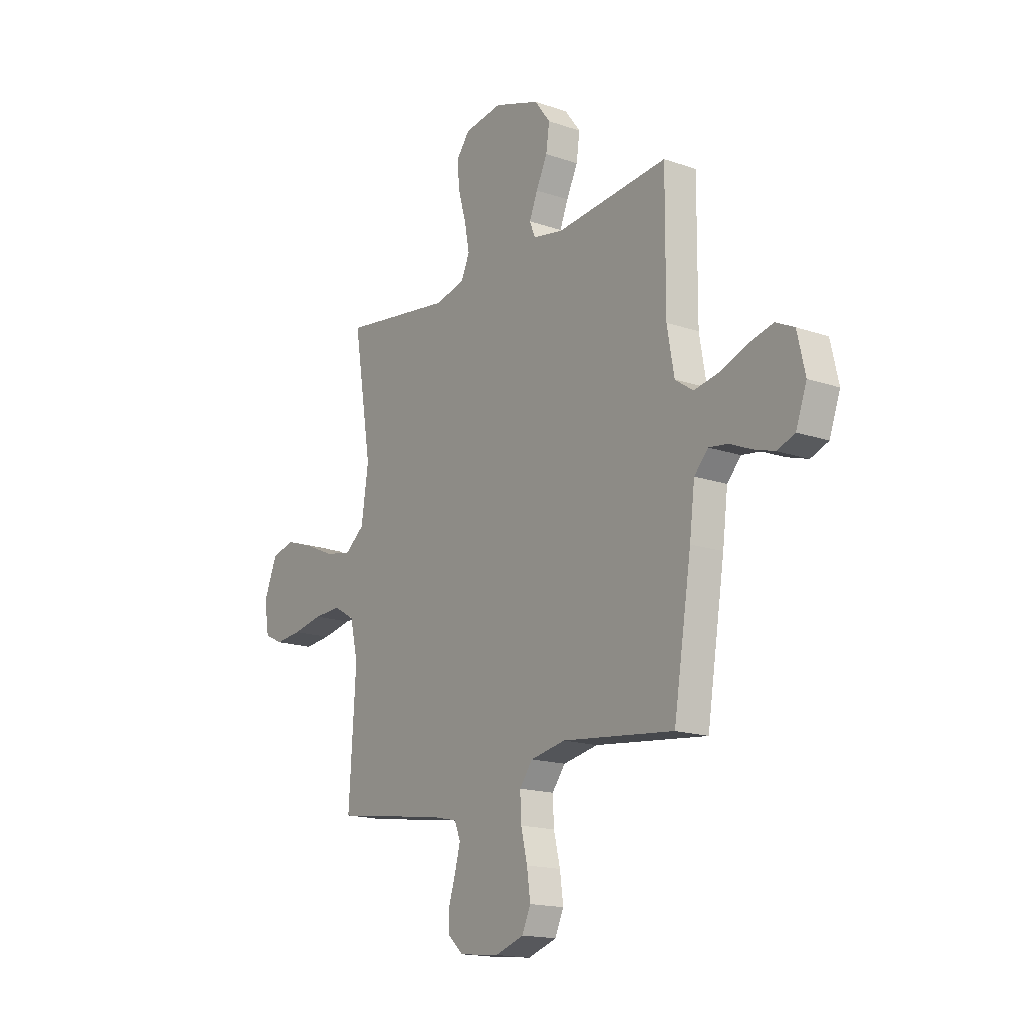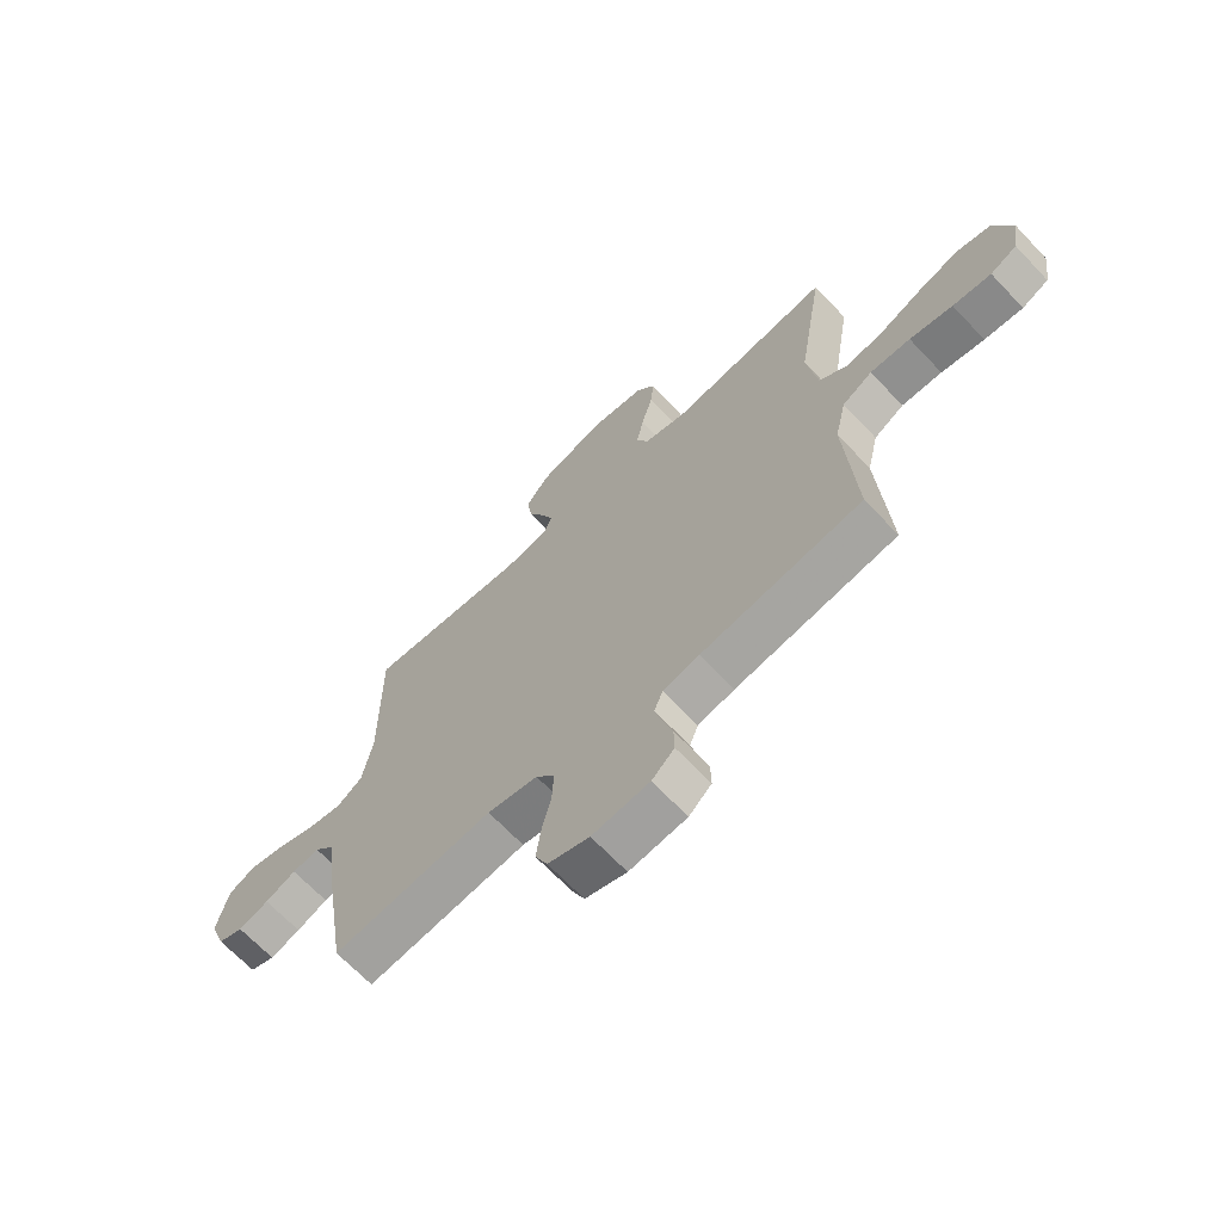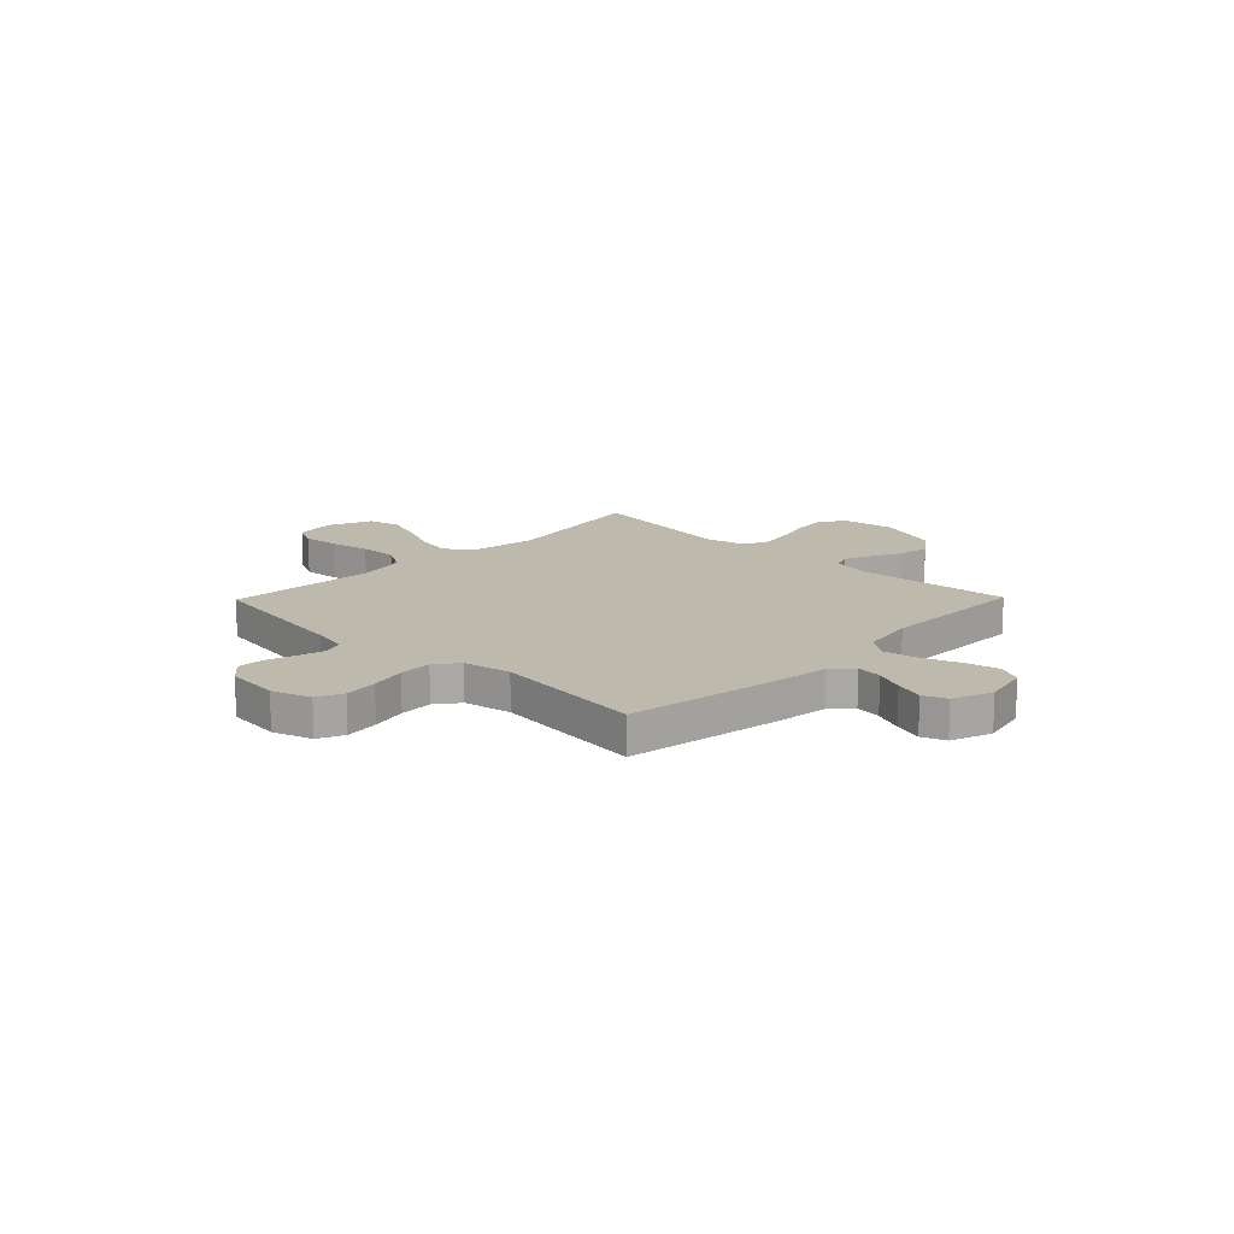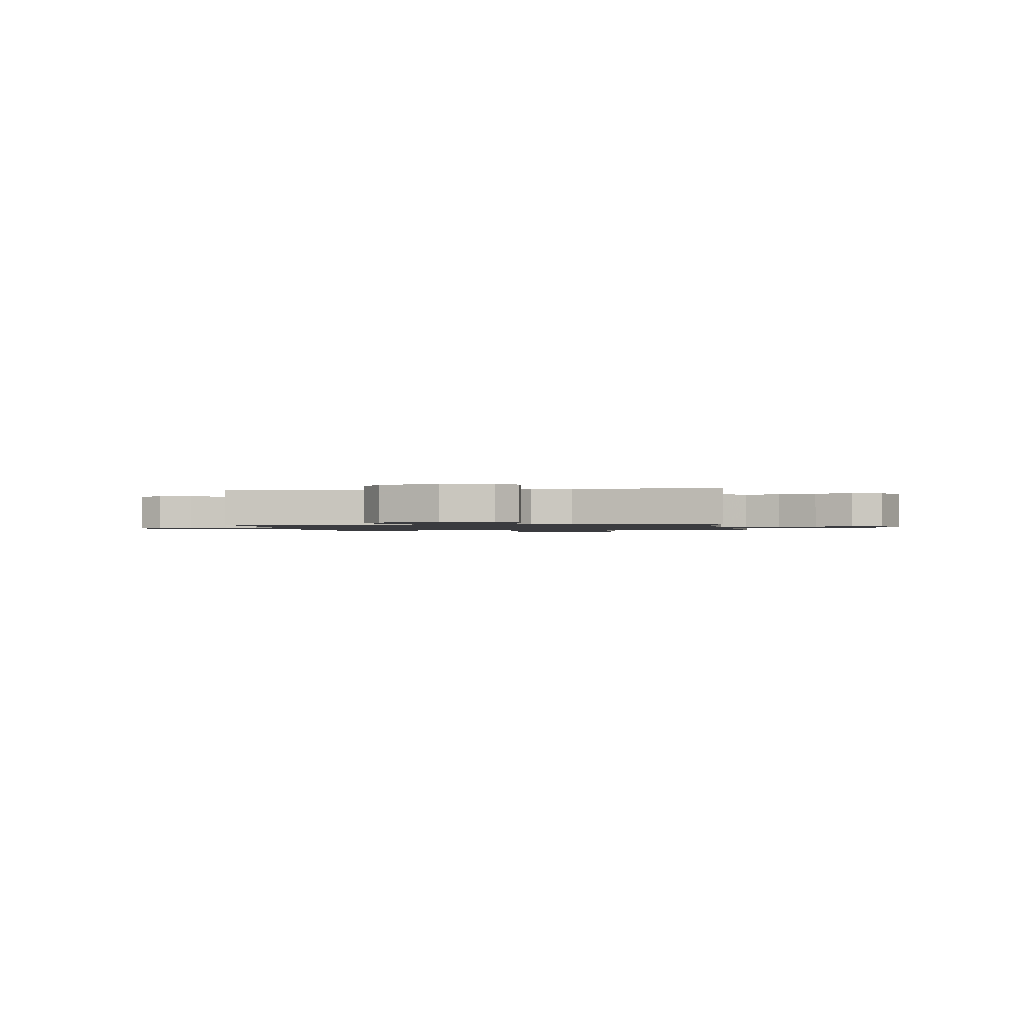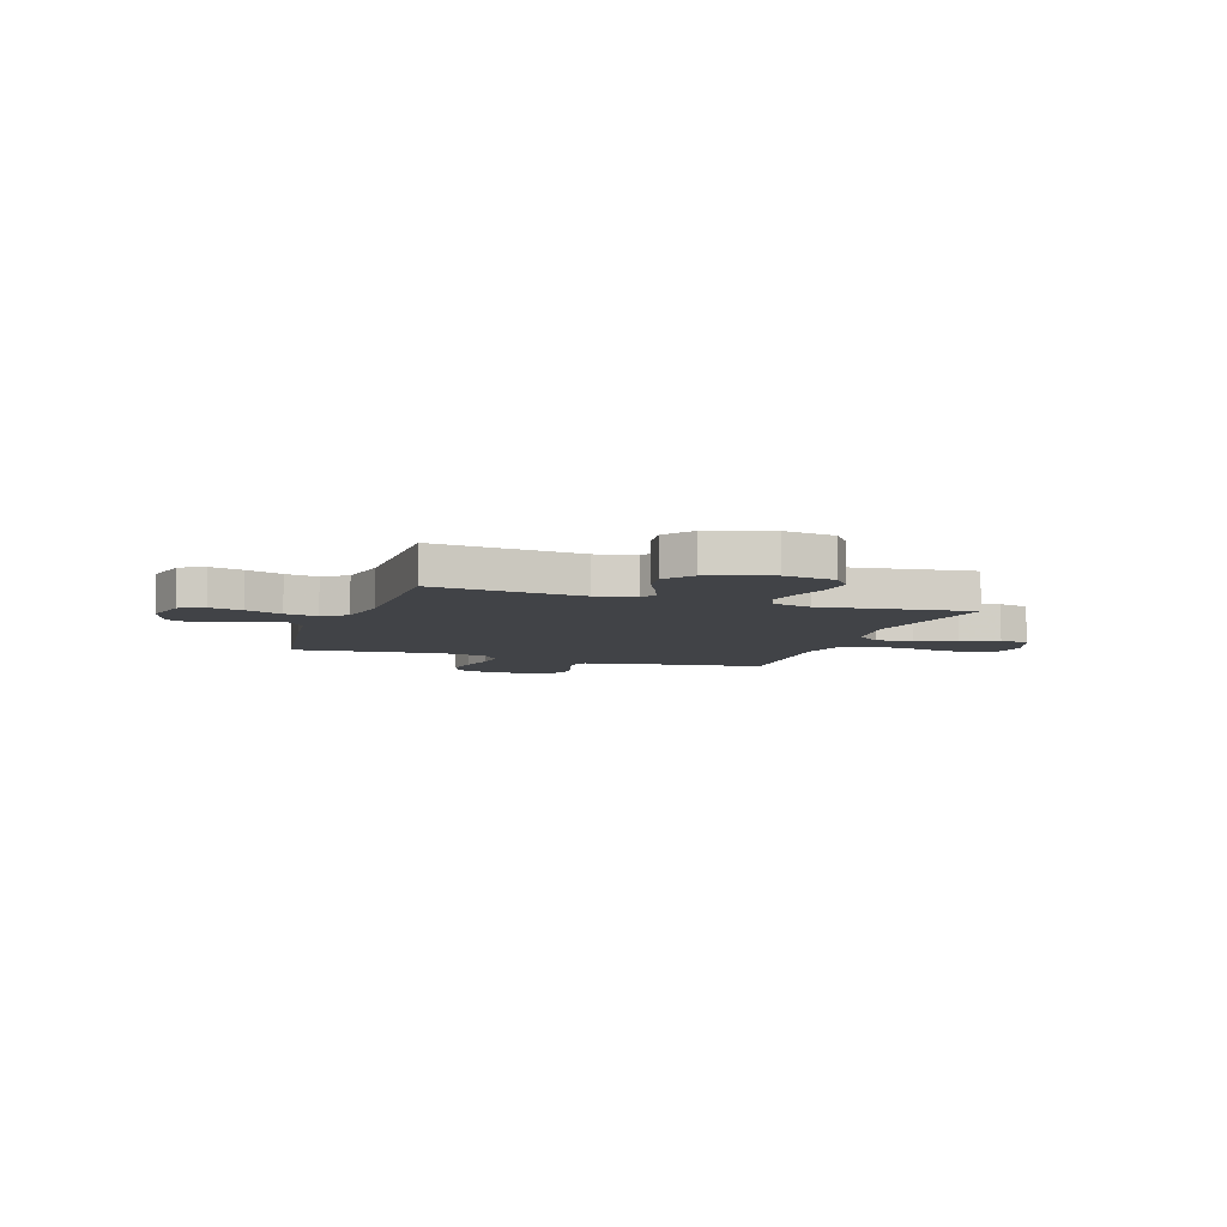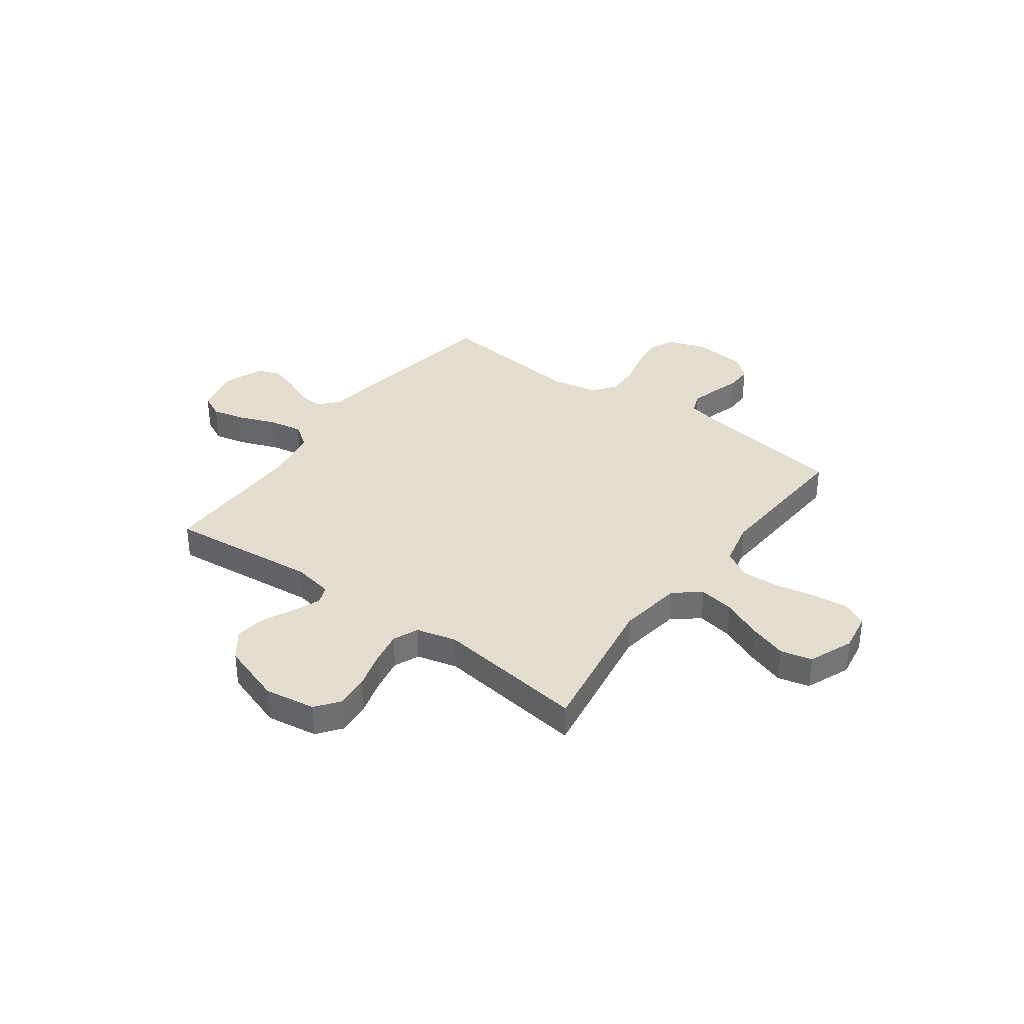
<metadata>
{"format":"obj","ext":"obj","renderer":"f3d","projection":"perspective","resolution":1024,"background":"white","views":[{"elev":-16.5,"azim":-125.2,"up":"+Z"},{"elev":-67.4,"azim":43.4,"up":"+Z"},{"elev":15.3,"azim":-135.7,"up":"+Y"},{"elev":-1.2,"azim":9.3,"up":"+Y"},{"elev":-7.0,"azim":-19.0,"up":"+Y"},{"elev":35.6,"azim":36.1,"up":"+Y"}]}
</metadata>
<code>
v -0.5 0.07 0.5
v -0.2 0.07 0.471
v -0.119 0.07 0.486
v -0.104 0.07 0.523
v -0.126 0.07 0.577
v -0.156 0.07 0.639
v -0.165 0.07 0.702
v -0.123 0.07 0.758
v 0 0.07 0.8
v 0.102 0.07 0.785
v 0.138 0.07 0.738
v 0.132 0.07 0.671
v 0.111 0.07 0.597
v 0.098 0.07 0.529
v 0.12 0.07 0.479
v 0.2 0.07 0.459
v 0.5 0.07 0.5
v 0.451 0.07 0.2
v 0.47 0.07 0.072
v 0.522 0.07 0.03
v 0.593 0.07 0.043
v 0.672 0.07 0.078
v 0.749 0.07 0.104
v 0.812 0.07 0.089
v 0.848 0.07 0
v 0.835 0.07 -0.078
v 0.785 0.07 -0.102
v 0.713 0.07 -0.095
v 0.633 0.07 -0.079
v 0.558 0.07 -0.076
v 0.502 0.07 -0.109
v 0.481 0.07 -0.2
v 0.5 0.07 -0.5
v 0.2 0.07 -0.544
v 0.132 0.07 -0.559
v 0.116 0.07 -0.599
v 0.13 0.07 -0.652
v 0.148 0.07 -0.71
v 0.149 0.07 -0.762
v 0.107 0.07 -0.8
v 0 0.07 -0.811
v -0.077 0.07 -0.785
v -0.1 0.07 -0.734
v -0.091 0.07 -0.667
v -0.074 0.07 -0.596
v -0.071 0.07 -0.531
v -0.106 0.07 -0.485
v -0.2 0.07 -0.467
v -0.5 0.07 -0.5
v -0.548 0.07 -0.2
v -0.562 0.07 -0.088
v -0.599 0.07 -0.048
v -0.65 0.07 -0.055
v -0.708 0.07 -0.08
v -0.765 0.07 -0.098
v -0.812 0.07 -0.08
v -0.841 0.07 0
v -0.82 0.07 0.092
v -0.771 0.07 0.116
v -0.704 0.07 0.1
v -0.631 0.07 0.072
v -0.565 0.07 0.06
v -0.517 0.07 0.093
v -0.498 0.07 0.2
v -0.5 0 0.5
v -0.2 0 0.471
v -0.119 0 0.486
v -0.104 0 0.523
v -0.126 0 0.577
v -0.156 0 0.639
v -0.165 0 0.702
v -0.123 0 0.758
v 0 0 0.8
v 0.102 0 0.785
v 0.138 0 0.738
v 0.132 0 0.671
v 0.111 0 0.597
v 0.098 0 0.529
v 0.12 0 0.479
v 0.2 0 0.459
v 0.5 0 0.5
v 0.451 0 0.2
v 0.47 0 0.072
v 0.522 0 0.03
v 0.593 0 0.043
v 0.672 0 0.078
v 0.749 0 0.104
v 0.812 0 0.089
v 0.848 0 0
v 0.835 0 -0.078
v 0.785 0 -0.102
v 0.713 0 -0.095
v 0.633 0 -0.079
v 0.558 0 -0.076
v 0.502 0 -0.109
v 0.481 0 -0.2
v 0.5 0 -0.5
v 0.2 0 -0.544
v 0.132 0 -0.559
v 0.116 0 -0.599
v 0.13 0 -0.652
v 0.148 0 -0.71
v 0.149 0 -0.762
v 0.107 0 -0.8
v 0 0 -0.811
v -0.077 0 -0.785
v -0.1 0 -0.734
v -0.091 0 -0.667
v -0.074 0 -0.596
v -0.071 0 -0.531
v -0.106 0 -0.485
v -0.2 0 -0.467
v -0.5 0 -0.5
v -0.548 0 -0.2
v -0.562 0 -0.088
v -0.599 0 -0.048
v -0.65 0 -0.055
v -0.708 0 -0.08
v -0.765 0 -0.098
v -0.812 0 -0.08
v -0.841 0 0
v -0.82 0 0.092
v -0.771 0 0.116
v -0.704 0 0.1
v -0.631 0 0.072
v -0.565 0 0.06
v -0.517 0 0.093
v -0.498 0 0.2
f 59 60 61
f 58 59 61
f 57 58 61
f 56 57 61
f 55 56 61
f 54 55 61
f 53 54 61
f 52 53 61 62
f 51 52 62 63
f 50 51 63
f 49 50 63
f 48 49 63
f 43 44 45
f 42 43 45
f 41 42 45
f 40 41 45
f 39 40 45
f 38 39 45
f 37 38 45
f 36 37 45 46
f 35 36 46 47
f 32 33 34
f 34 35 47
f 32 34 47
f 31 32 47
f 27 28 29
f 26 27 29
f 25 26 29
f 24 25 29
f 23 24 29
f 22 23 29
f 21 22 29
f 20 21 29 30
f 19 20 30 31
f 16 17 18
f 15 16 18 19
f 11 12 13
f 10 11 13
f 9 10 13
f 8 9 13
f 7 8 13
f 6 7 13
f 5 6 13
f 4 5 13 14
f 3 4 14 15
f 64 1 2
f 48 63 64
f 47 48 64
f 31 47 64
f 19 31 64
f 15 19 64
f 3 15 64
f 2 3 64
f 125 124 123
f 125 123 122
f 125 122 121
f 125 121 120
f 125 120 119
f 125 119 118
f 125 118 117
f 126 125 117 116
f 127 126 116 115
f 127 115 114
f 127 114 113
f 127 113 112
f 109 108 107
f 109 107 106
f 109 106 105
f 109 105 104
f 109 104 103
f 109 103 102
f 109 102 101
f 110 109 101 100
f 111 110 100 99
f 98 97 96
f 111 99 98
f 111 98 96
f 111 96 95
f 93 92 91
f 93 91 90
f 93 90 89
f 93 89 88
f 93 88 87
f 93 87 86
f 93 86 85
f 94 93 85 84
f 95 94 84 83
f 82 81 80
f 83 82 80 79
f 77 76 75
f 77 75 74
f 77 74 73
f 77 73 72
f 77 72 71
f 77 71 70
f 77 70 69
f 78 77 69 68
f 79 78 68 67
f 66 65 128
f 128 127 112
f 128 112 111
f 128 111 95
f 128 95 83
f 128 83 79
f 128 79 67
f 128 67 66
f 1 65 66 2
f 2 66 67 3
f 3 67 68 4
f 4 68 69 5
f 5 69 70 6
f 6 70 71 7
f 7 71 72 8
f 8 72 73 9
f 9 73 74 10
f 10 74 75 11
f 11 75 76 12
f 12 76 77 13
f 13 77 78 14
f 14 78 79 15
f 15 79 80 16
f 16 80 81 17
f 17 81 82 18
f 18 82 83 19
f 19 83 84 20
f 20 84 85 21
f 21 85 86 22
f 22 86 87 23
f 23 87 88 24
f 24 88 89 25
f 25 89 90 26
f 26 90 91 27
f 27 91 92 28
f 28 92 93 29
f 29 93 94 30
f 30 94 95 31
f 31 95 96 32
f 32 96 97 33
f 33 97 98 34
f 34 98 99 35
f 35 99 100 36
f 36 100 101 37
f 37 101 102 38
f 38 102 103 39
f 39 103 104 40
f 40 104 105 41
f 41 105 106 42
f 42 106 107 43
f 43 107 108 44
f 44 108 109 45
f 45 109 110 46
f 46 110 111 47
f 47 111 112 48
f 48 112 113 49
f 49 113 114 50
f 50 114 115 51
f 51 115 116 52
f 52 116 117 53
f 53 117 118 54
f 54 118 119 55
f 55 119 120 56
f 56 120 121 57
f 57 121 122 58
f 58 122 123 59
f 59 123 124 60
f 60 124 125 61
f 61 125 126 62
f 62 126 127 63
f 63 127 128 64
f 64 128 65 1

</code>
